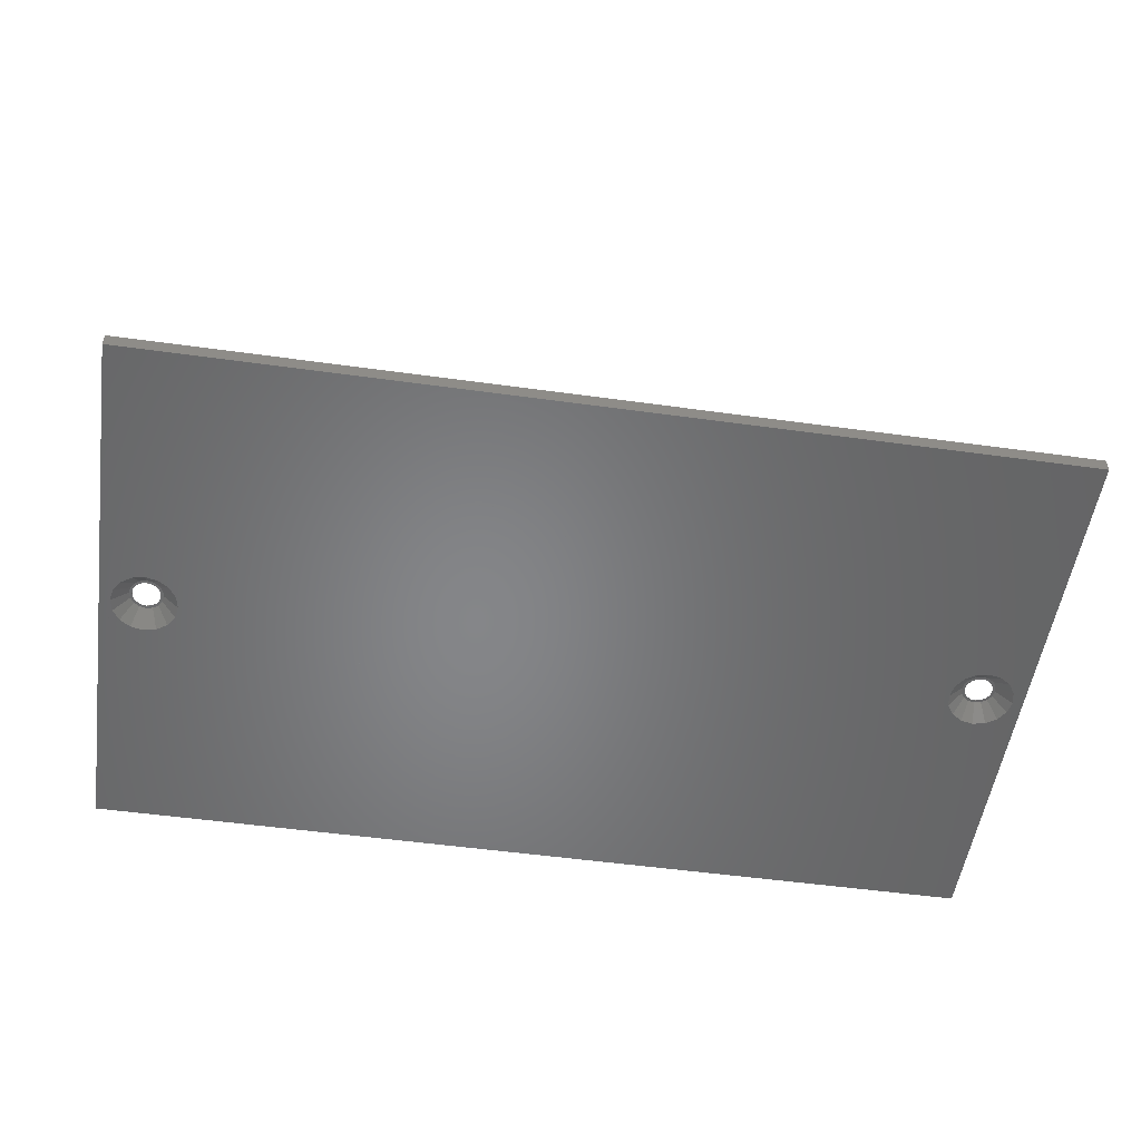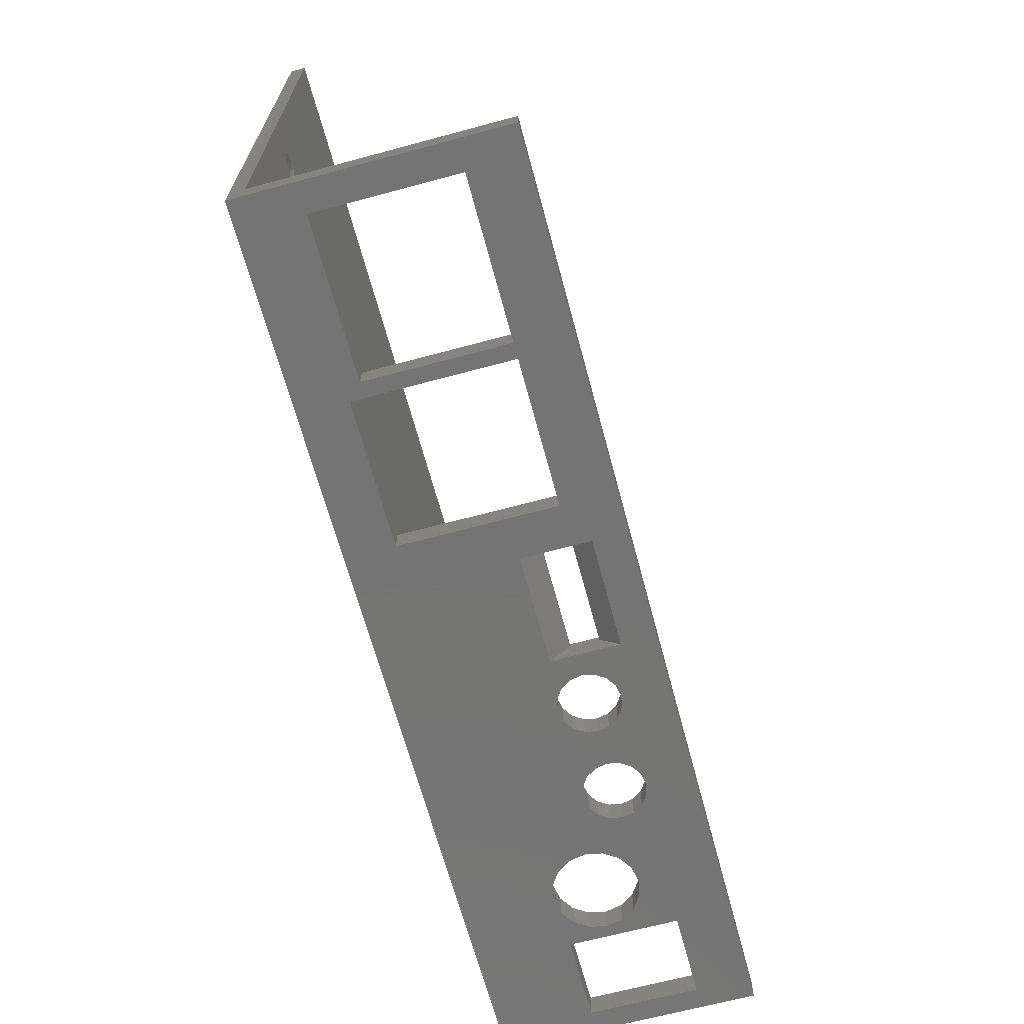
<metadata>
{"format":"stl","ext":"stl","renderer":"f3d","projection":"perspective","resolution":1024,"background":"white","views":[{"elev":-52.9,"azim":171.6,"up":"+Z"},{"elev":-66.8,"azim":-74.9,"up":"+Y"}]}
</metadata>
<code>
# stl→obj: 354 verts, 752 faces
v 100.7 3 0
v 100.7 63.64 7.427e-15
v 100.7 63.64 1.6
v 100.7 61 1.6
v 100.7 27.95 1.6
v 100.7 5.64 1.6
v 100.7 37.95 1.6
v 100.7 5.64 27.59
v 100.7 3 27.59
v 98.37 3 21.8
v 2.65 3 27.59
v 89.22 3 21.8
v 55.82 3 16.63
v 44.14 3 16.63
v 81.54 3 10.17
v 98.37 3 10.12
v 22.55 3 21.8
v 24.2 3 21.8
v 89.22 3 10.12
v 55.82 3 23.93
v 75.08 3 20.52
v 75.33 3 19.26
v 81.54 3 18.69
v 79.04 3 12.67
v 63.82 3 16.93
v 62.75 3 16.21
v 86.56 3 11.17
v 85.07 3 10.17
v 58.43 3 18
v 58.18 3 19.26
v 70.76 3 16.21
v 78.69 3 14.43
v 83.3 3 9.824
v 64.54 3 18
v 39.69 3 5.29
v 39.69 3 21.8
v 68.98 3 20.52
v 69.69 3 21.59
v 63.82 3 21.59
v 85.07 3 18.69
v 83.3 3 19.04
v 86.56 3 17.69
v 87.56 3 16.2
v 73.29 3 22.31
v 74.36 3 21.59
v 61.49 3 22.56
v 70.76 3 22.31
v 80.04 3 17.69
v 68.72 3 19.26
v 64.54 3 20.52
v 72.03 3 15.96
v 79.04 3 16.2
v 75.08 3 18
v 73.29 3 16.21
v 69.69 3 16.93
v 68.98 3 18
v 74.36 3 16.93
v 60.22 3 22.31
v 44.14 3 23.93
v 72.03 3 22.56
v 64.79 3 19.26
v 80.04 3 11.17
v 61.49 3 15.96
v 62.75 3 22.31
v 22.55 3 6.814
v 24.2 3 5.29
v 58.43 3 20.52
v 59.15 3 21.59
v 5.783 3 21.8
v 2.65 3 0
v 5.783 3 6.814
v 87.56 3 12.67
v 87.91 3 14.43
v 60.22 3 16.21
v 59.15 3 16.93
v 2.65 5.64 27.59
v 94.77 36.17 4.062e-15
v 3.791 32.95 3.667e-15
v 2.65 63.64 7.427e-15
v 9.75 35.41 3.969e-15
v 10.5 34.28 3.831e-15
v 99.6 32.94 3.667e-15
v 99.6 32.95 3.667e-15
v 93.64 30.48 3.365e-15
v 92.88 31.61 3.504e-15
v 93.64 35.41 3.97e-15
v 99.33 34.28 3.83e-15
v 99.33 34.28 3.831e-15
v 92.62 32.95 3.667e-15
v 98.58 35.41 3.969e-15
v 98.57 35.41 3.969e-15
v 92.62 32.95 3.668e-15
v 92.88 34.28 3.831e-15
v 97.45 36.17 4.062e-15
v 97.44 36.17 4.062e-15
v 92.89 34.28 3.831e-15
v 93.64 35.41 3.969e-15
v 96.11 36.43 4.094e-15
v 96.11 36.43 4.095e-15
v 94.78 36.17 4.062e-15
v 94.77 29.72 3.273e-15
v 94.77 29.72 3.272e-15
v 96.1 29.46 3.24e-15
v 96.11 29.46 3.24e-15
v 97.44 29.72 3.272e-15
v 98.57 30.48 3.365e-15
v 99.33 31.61 3.503e-15
v 99.33 31.61 3.504e-15
v 10.77 32.94 3.667e-15
v 10.77 32.95 3.667e-15
v 10.5 34.28 3.83e-15
v 10.5 31.61 3.503e-15
v 9.747 30.48 3.365e-15
v 4.055 31.61 3.504e-15
v 9.747 35.41 3.969e-15
v 8.619 36.17 4.062e-15
v 8.615 36.17 4.062e-15
v 8.611 29.72 3.272e-15
v 7.28 29.46 3.24e-15
v 7.284 36.43 4.094e-15
v 7.28 36.43 4.095e-15
v 7.276 29.46 3.24e-15
v 5.945 29.72 3.272e-15
v 5.949 36.17 4.062e-15
v 5.945 36.17 4.062e-15
v 5.941 29.72 3.273e-15
v 4.813 30.48 3.365e-15
v 4.816 35.41 3.97e-15
v 4.813 35.41 3.969e-15
v 4.81 30.48 3.365e-15
v 4.056 31.61 3.504e-15
v 4.059 34.28 3.831e-15
v 4.056 34.28 3.831e-15
v 3.791 32.95 3.668e-15
v 8.615 29.72 3.272e-15
v 9.744 30.48 3.365e-15
v 10.5 31.61 3.504e-15
v 98.37 5.64 21.8
v 89.22 5.64 21.8
v 72.03 5.64 22.56
v 83.3 5.64 9.824
v 81.54 5.64 10.17
v 98.37 5.64 10.12
v 80.04 5.64 11.17
v 61.49 5.64 15.96
v 79.04 5.64 12.67
v 89.22 5.64 10.12
v 87.56 5.64 16.2
v 60.22 5.64 16.21
v 44.14 5.64 18.75
v 86.56 5.64 17.69
v 64.54 5.64 20.52
v 68.72 5.64 19.26
v 64.79 5.64 19.26
v 85.07 5.64 18.69
v 69.69 5.64 21.59
v 61.49 5.64 22.56
v 70.76 5.64 22.31
v 83.3 5.64 19.04
v 75.08 5.64 18
v 79.04 5.64 16.2
v 74.36 5.64 16.93
v 75.08 5.64 20.52
v 81.54 5.64 18.69
v 75.33 5.64 19.26
v 62.75 5.64 16.21
v 55.82 5.64 18.75
v 58.43 5.64 18
v 59.15 5.64 16.93
v 86.56 5.64 11.17
v 85.07 5.64 10.17
v 87.56 5.64 12.67
v 39.69 5.64 21.8
v 44.14 5.64 21.8
v 87.91 5.64 14.43
v 68.98 5.64 20.52
v 63.82 5.64 21.59
v 74.36 5.64 21.59
v 62.75 5.64 22.31
v 73.29 5.64 22.31
v 80.04 5.64 17.69
v 55.82 5.64 21.8
v 59.15 5.64 21.59
v 58.18 5.64 19.26
v 78.69 5.64 14.43
v 70.76 5.64 16.21
v 72.03 5.64 15.96
v 73.29 5.64 16.21
v 69.69 5.64 16.93
v 64.54 5.64 18
v 68.98 5.64 18
v 22.55 5.64 21.8
v 24.2 5.64 21.8
v 22.55 5.64 6.814
v 60.22 5.64 22.31
v 58.43 5.64 20.52
v 39.69 5.64 5.29
v 63.82 5.64 16.93
v 24.2 5.64 5.29
v 2.65 5.64 1.6
v 5.783 5.64 21.8
v 5.783 5.64 6.814
v 91.49 31.03 1.6
v 2.65 61 1.6
v 92.57 29.41 1.6
v 94.19 28.33 1.6
v 96.11 27.95 1.6
v 91.11 32.95 1.6
v 91.49 34.86 1.6
v 92.57 36.48 1.6
v 94.19 37.56 1.6
v 96.11 37.95 1.6
v 10.82 36.48 1.6
v 11.9 34.86 1.6
v 7.28 37.95 1.6
v 2.65 37.95 1.6
v 9.193 37.56 1.6
v 12.28 32.95 1.6
v 11.9 31.03 1.6
v 10.82 29.41 1.6
v 9.193 28.33 1.6
v 7.28 27.95 1.6
v 2.65 27.95 1.6
v 95.05 34.01 1.6
v 95.53 34.33 1.6
v 96.11 34.45 1.6
v 95.05 31.88 1.6
v 94.72 32.37 1.6
v 96.68 31.56 1.6
v 96.11 31.45 1.6
v 97.49 32.37 1.6
v 97.17 31.88 1.6
v 97.17 34.01 1.6
v 97.49 33.52 1.6
v 95.53 31.56 1.6
v 94.61 32.95 1.6
v 94.72 33.52 1.6
v 96.68 34.33 1.6
v 97.61 32.95 1.6
v 2.65 63.64 1.6
v 55.82 5.126 21.8
v 55.82 5.126 18.75
v 44.14 5.126 21.8
v 44.14 5.126 18.75
v 97.78 32.25 1.59
v 97.78 32.26 1.59
v 97.92 32.95 1.59
v 97.39 31.67 1.59
v 97.39 31.66 1.59
v 96.81 31.28 1.59
v 96.8 31.27 1.59
v 96.12 31.14 1.59
v 96.11 31.13 1.59
v 95.42 31.27 1.59
v 95.41 31.27 1.59
v 94.83 31.66 1.59
v 94.44 32.25 1.59
v 94.43 32.25 1.59
v 94.3 32.94 1.59
v 94.3 32.95 1.59
v 94.43 33.63 1.59
v 94.43 33.64 1.59
v 94.82 34.22 1.59
v 94.83 34.23 1.59
v 95.41 34.61 1.59
v 95.41 34.62 1.59
v 96.1 34.75 1.59
v 96.11 34.76 1.59
v 96.79 34.62 1.59
v 96.8 34.62 1.59
v 97.38 34.23 1.59
v 97.39 34.23 1.59
v 97.78 33.65 1.59
v 97.78 33.64 1.59
v 8.953 32.25 1.59
v 8.954 32.26 1.59
v 9.091 32.95 1.59
v 8.565 31.67 1.59
v 8.56 31.66 1.59
v 7.98 31.28 1.59
v 7.973 31.27 1.59
v 7.288 31.14 1.59
v 7.28 31.13 1.59
v 6.595 31.27 1.59
v 6.587 31.27 1.59
v 6.007 31.66 1.59
v 6 31.66 1.59
v 5.612 32.25 1.59
v 5.607 32.25 1.59
v 5.471 32.94 1.59
v 5.469 32.95 1.59
v 5.606 33.63 1.59
v 5.607 33.64 1.59
v 5.995 34.22 1.59
v 6 34.23 1.59
v 6.58 34.61 1.59
v 6.587 34.62 1.59
v 7.272 34.75 1.59
v 7.28 34.76 1.59
v 7.965 34.62 1.59
v 7.973 34.62 1.59
v 8.553 34.23 1.59
v 8.56 34.23 1.59
v 8.948 33.65 1.59
v 8.953 33.64 1.59
v 9.089 32.95 1.59
v 97.17 31.88 1.59
v 97.49 32.37 1.59
v 97.61 32.95 1.59
v 97.49 33.52 1.59
v 97.17 34.01 1.59
v 96.68 34.33 1.59
v 96.11 34.45 1.59
v 95.53 34.33 1.59
v 95.05 34.01 1.59
v 94.72 33.52 1.59
v 94.61 32.95 1.59
v 94.72 32.37 1.59
v 95.05 31.88 1.59
v 95.53 31.56 1.59
v 96.11 31.45 1.59
v 96.68 31.56 1.59
v 7.28 34.45 1.6
v 5.894 32.37 1.6
v 5.78 32.95 1.6
v 8.666 32.37 1.6
v 8.341 31.88 1.6
v 7.854 31.56 1.6
v 7.854 34.33 1.6
v 7.28 31.45 1.6
v 8.341 34.01 1.6
v 6.706 31.56 1.6
v 6.219 31.88 1.6
v 5.894 33.52 1.6
v 6.219 34.01 1.6
v 6.706 34.33 1.6
v 8.666 33.52 1.6
v 8.78 32.95 1.6
v 7.854 31.56 1.59
v 6.219 34.01 1.59
v 7.28 31.45 1.59
v 5.894 33.52 1.59
v 6.706 31.56 1.59
v 5.894 32.37 1.59
v 5.78 32.95 1.59
v 6.219 31.88 1.59
v 6.706 34.33 1.59
v 7.28 34.45 1.59
v 7.854 34.33 1.59
v 8.341 34.01 1.59
v 8.666 32.37 1.59
v 8.666 33.52 1.59
v 8.78 32.95 1.59
v 8.341 31.88 1.59
f 1 2 3
f 4 1 3
f 5 6 1
f 5 1 7
f 8 1 6
f 9 1 8
f 4 7 1
f 10 9 11
f 12 10 11
f 1 9 10
f 13 14 15
f 1 10 16
f 17 18 11
f 1 16 19
f 20 12 11
f 21 22 23
f 24 25 26
f 27 28 19
f 20 29 30
f 31 25 32
f 1 19 28
f 1 28 33
f 1 33 15
f 34 25 31
f 14 35 1
f 36 35 14
f 37 38 39
f 40 12 41
f 42 12 40
f 43 12 42
f 44 45 12
f 23 12 21
f 20 46 47
f 48 23 22
f 49 37 50
f 31 32 51
f 52 48 53
f 32 54 51
f 55 56 34
f 57 54 52
f 22 53 48
f 20 58 46
f 36 59 11
f 44 12 60
f 39 50 37
f 21 12 45
f 50 61 49
f 61 34 56
f 23 41 12
f 56 49 61
f 62 24 63
f 14 59 36
f 62 63 13
f 13 15 62
f 26 63 24
f 20 47 60
f 53 57 52
f 34 31 55
f 38 47 46
f 64 39 38
f 38 46 64
f 18 36 11
f 60 12 20
f 24 32 25
f 17 65 66
f 1 15 14
f 59 20 11
f 20 67 68
f 20 30 67
f 69 17 11
f 70 1 35
f 70 35 66
f 66 18 17
f 70 66 65
f 70 71 11
f 70 65 71
f 71 69 11
f 32 52 54
f 20 68 58
f 19 72 27
f 19 73 72
f 19 43 73
f 19 12 43
f 74 13 63
f 75 13 74
f 29 13 75
f 20 13 29
f 8 76 11
f 9 8 11
f 77 70 2
f 78 70 79
f 80 79 81
f 1 82 83
f 1 83 2
f 84 70 85
f 86 70 77
f 87 88 2
f 85 70 89
f 88 90 2
f 90 91 2
f 92 70 93
f 91 94 2
f 94 95 2
f 96 70 97
f 95 98 2
f 98 99 2
f 99 100 2
f 100 77 2
f 97 70 86
f 93 70 96
f 89 70 92
f 85 70 85
f 1 70 84
f 1 84 84
f 1 84 101
f 1 101 102
f 1 102 103
f 1 103 104
f 1 104 105
f 1 105 105
f 1 105 106
f 1 106 106
f 1 106 107
f 1 107 108
f 1 108 82
f 2 109 110
f 2 110 111
f 2 111 81
f 2 81 79
f 112 70 113
f 114 70 78
f 80 115 79
f 115 116 79
f 116 117 79
f 118 70 119
f 117 120 79
f 120 121 79
f 122 70 123
f 121 124 79
f 124 125 79
f 126 70 127
f 125 128 79
f 128 129 79
f 130 70 131
f 129 132 79
f 132 133 79
f 133 134 79
f 134 78 79
f 131 70 114
f 127 70 130
f 123 70 126
f 119 70 122
f 135 70 118
f 136 70 135
f 113 70 136
f 2 70 112
f 2 112 137
f 2 137 109
f 87 2 83
f 138 76 8
f 139 76 138
f 6 138 8
f 140 76 139
f 141 6 142
f 6 143 138
f 144 145 146
f 147 148 139
f 149 144 150
f 148 151 139
f 152 153 154
f 151 155 139
f 156 157 158
f 155 159 139
f 160 161 162
f 163 164 165
f 166 146 145
f 167 168 169
f 170 147 171
f 6 141 147
f 141 171 147
f 172 147 170
f 150 173 174
f 163 159 164
f 147 172 175
f 147 175 148
f 153 152 176
f 159 163 139
f 176 177 156
f 163 178 139
f 156 179 157
f 178 180 139
f 157 76 158
f 180 140 139
f 181 165 164
f 182 76 183
f 168 167 184
f 182 184 167
f 167 169 149
f 185 186 187
f 162 161 188
f 185 188 161
f 189 190 191
f 192 193 194
f 173 76 174
f 150 142 6
f 158 76 140
f 195 76 157
f 196 182 183
f 165 181 160
f 183 76 195
f 173 150 197
f 186 185 198
f 190 186 198
f 191 154 153
f 198 185 166
f 146 166 185
f 167 149 150
f 190 189 186
f 154 191 190
f 188 185 187
f 150 6 197
f 193 76 173
f 144 149 145
f 142 150 144
f 174 76 182
f 192 76 193
f 194 193 199
f 200 199 6
f 199 197 6
f 201 76 192
f 194 200 202
f 200 76 201
f 200 201 202
f 200 194 199
f 143 6 147
f 161 160 181
f 179 156 177
f 177 176 152
f 182 196 184
f 203 204 205
f 205 204 206
f 5 207 200
f 208 204 203
f 209 204 208
f 210 4 209
f 211 4 210
f 212 4 211
f 213 214 207
f 7 4 212
f 4 204 209
f 204 215 206
f 204 216 215
f 215 217 206
f 214 218 207
f 218 219 207
f 219 220 207
f 220 221 207
f 221 222 207
f 222 200 207
f 223 200 222
f 200 6 5
f 217 207 206
f 217 213 207
f 7 212 211
f 209 7 210
f 210 7 211
f 208 7 209
f 224 7 208
f 225 226 7
f 227 228 205
f 5 7 207
f 229 230 206
f 207 7 231
f 207 232 206
f 207 231 232
f 206 230 205
f 233 234 7
f 230 235 205
f 235 227 205
f 205 228 203
f 228 236 203
f 203 237 208
f 237 224 208
f 225 7 224
f 226 238 7
f 238 233 7
f 234 239 7
f 231 7 239
f 232 229 206
f 236 237 203
f 3 240 204
f 4 3 204
f 3 2 240
f 240 2 79
f 200 223 79
f 223 216 79
f 79 204 240
f 216 204 79
f 200 79 70
f 200 70 76
f 70 11 76
f 143 16 138
f 138 16 10
f 139 138 12
f 12 138 10
f 19 147 139
f 12 19 139
f 143 147 19
f 16 143 19
f 151 148 42
f 42 148 43
f 148 175 43
f 43 175 73
f 155 151 40
f 40 151 42
f 159 155 41
f 41 155 40
f 164 159 23
f 23 159 41
f 181 164 48
f 48 164 23
f 52 161 181
f 48 52 181
f 32 185 161
f 52 32 161
f 146 185 32
f 24 146 32
f 144 146 24
f 62 144 24
f 142 144 62
f 15 142 62
f 141 142 15
f 33 141 15
f 171 141 33
f 28 171 33
f 170 171 28
f 27 170 28
f 170 27 172
f 172 27 72
f 172 72 175
f 175 72 73
f 178 163 45
f 45 163 21
f 163 165 21
f 21 165 22
f 180 178 44
f 44 178 45
f 140 180 60
f 60 180 44
f 158 140 47
f 47 140 60
f 156 158 38
f 38 158 47
f 37 176 156
f 38 37 156
f 49 153 176
f 37 49 176
f 191 153 49
f 56 191 49
f 189 191 56
f 55 189 56
f 186 189 55
f 31 186 55
f 187 186 31
f 51 187 31
f 188 187 51
f 54 188 51
f 162 188 54
f 57 162 54
f 162 57 160
f 160 57 53
f 160 53 165
f 165 53 22
f 177 152 39
f 39 152 50
f 152 154 50
f 50 154 61
f 179 177 64
f 64 177 39
f 157 179 46
f 46 179 64
f 195 157 58
f 58 157 46
f 183 195 68
f 68 195 58
f 67 196 183
f 68 67 183
f 30 184 196
f 67 30 196
f 168 184 30
f 29 168 30
f 169 168 29
f 75 169 29
f 149 169 75
f 74 149 75
f 145 149 74
f 63 145 74
f 166 145 63
f 26 166 63
f 198 166 26
f 25 198 26
f 198 25 190
f 190 25 34
f 190 34 154
f 154 34 61
f 182 167 241
f 241 167 242
f 241 242 13
f 241 13 20
f 243 241 59
f 59 241 20
f 14 244 174
f 174 244 150
f 14 243 59
f 14 174 243
f 242 244 14
f 13 242 14
f 197 35 173
f 173 35 36
f 193 173 18
f 18 173 36
f 66 199 193
f 18 66 193
f 197 199 66
f 35 197 66
f 194 65 192
f 192 65 17
f 201 192 69
f 69 192 17
f 71 202 201
f 69 71 201
f 194 202 71
f 65 194 71
f 245 246 108
f 108 246 82
f 246 247 82
f 82 247 83
f 248 245 107
f 107 245 108
f 249 248 106
f 106 248 107
f 250 249 106
f 106 249 106
f 251 250 105
f 105 250 106
f 252 251 105
f 105 251 105
f 253 252 104
f 104 252 105
f 254 253 103
f 103 253 104
f 255 254 102
f 102 254 103
f 101 256 102
f 102 256 255
f 84 256 101
f 101 256 256
f 84 257 84
f 84 257 256
f 85 258 84
f 84 258 257
f 85 259 85
f 85 259 258
f 89 260 85
f 85 260 259
f 89 92 260
f 260 92 261
f 92 93 261
f 261 93 262
f 93 96 262
f 262 96 263
f 96 97 263
f 263 97 264
f 97 86 264
f 264 86 265
f 86 77 265
f 265 77 266
f 77 100 266
f 266 100 267
f 100 99 267
f 267 99 268
f 99 98 268
f 268 98 269
f 269 98 270
f 270 98 95
f 270 95 271
f 271 95 94
f 271 94 272
f 272 94 91
f 272 91 273
f 273 91 90
f 273 90 274
f 274 90 88
f 274 88 247
f 247 88 87
f 247 87 247
f 247 87 83
f 275 276 137
f 137 276 109
f 276 277 109
f 109 277 110
f 278 275 112
f 112 275 137
f 279 278 113
f 113 278 112
f 280 279 136
f 136 279 113
f 281 280 135
f 135 280 136
f 282 281 118
f 118 281 135
f 283 282 119
f 119 282 118
f 284 283 122
f 122 283 119
f 285 284 123
f 123 284 122
f 126 286 123
f 123 286 285
f 127 287 126
f 126 287 286
f 130 288 127
f 127 288 287
f 131 289 130
f 130 289 288
f 114 290 131
f 131 290 289
f 78 291 114
f 114 291 290
f 78 134 291
f 291 134 292
f 134 133 292
f 292 133 293
f 133 132 293
f 293 132 294
f 132 129 294
f 294 129 295
f 129 128 295
f 295 128 296
f 128 125 296
f 296 125 297
f 125 124 297
f 297 124 298
f 124 121 298
f 298 121 299
f 121 120 299
f 299 120 300
f 300 120 301
f 301 120 117
f 301 117 302
f 302 117 116
f 302 116 303
f 303 116 115
f 303 115 304
f 304 115 80
f 304 80 305
f 305 80 81
f 305 81 306
f 306 81 111
f 306 111 277
f 277 111 110
f 174 182 243
f 243 182 241
f 167 150 244
f 242 167 244
f 307 232 308
f 308 232 231
f 308 231 309
f 309 231 239
f 310 309 234
f 234 309 239
f 311 310 233
f 233 310 234
f 238 312 311
f 233 238 311
f 226 313 312
f 238 226 312
f 225 314 313
f 226 225 313
f 224 315 314
f 225 224 314
f 237 316 315
f 224 237 315
f 236 317 316
f 237 236 316
f 318 317 236
f 228 318 236
f 319 318 228
f 227 319 228
f 319 227 320
f 320 227 235
f 320 235 321
f 321 235 230
f 321 230 322
f 322 230 229
f 322 229 307
f 307 229 232
f 214 213 217
f 216 214 215
f 215 214 217
f 323 214 216
f 221 214 222
f 220 214 221
f 219 214 220
f 218 214 219
f 324 325 216
f 222 214 326
f 222 327 223
f 222 326 327
f 327 328 223
f 323 329 214
f 328 330 223
f 329 331 214
f 223 330 332
f 223 332 333
f 223 324 216
f 223 333 324
f 334 335 216
f 335 336 216
f 336 323 216
f 337 214 331
f 338 214 337
f 325 334 216
f 338 326 214
f 247 246 247
f 247 246 245
f 247 245 248
f 247 248 249
f 247 249 250
f 247 250 251
f 322 251 252
f 315 263 264
f 321 253 254
f 316 261 262
f 320 255 256
f 318 259 317
f 319 256 257
f 319 258 318
f 318 258 259
f 317 259 260
f 316 260 261
f 315 262 263
f 314 264 265
f 313 266 267
f 313 268 312
f 311 268 269
f 247 269 270
f 247 270 271
f 247 271 272
f 247 272 273
f 247 273 274
f 247 251 308
f 315 264 314
f 310 247 309
f 313 267 268
f 247 310 269
f 312 268 311
f 310 311 269
f 319 257 258
f 317 260 316
f 316 262 315
f 307 251 322
f 308 251 307
f 309 247 308
f 322 252 253
f 322 253 321
f 321 254 255
f 321 255 320
f 320 256 256
f 320 256 319
f 314 265 266
f 314 266 313
f 277 276 306
f 306 276 275
f 306 275 278
f 306 278 279
f 306 279 280
f 306 280 281
f 339 281 282
f 340 294 295
f 341 283 284
f 342 292 293
f 343 285 286
f 344 290 345
f 346 287 288
f 346 289 344
f 344 289 290
f 345 290 291
f 342 291 292
f 340 293 294
f 347 295 296
f 348 297 298
f 348 299 349
f 350 299 300
f 306 300 301
f 306 301 302
f 306 302 303
f 306 303 304
f 306 304 305
f 306 281 351
f 340 295 347
f 352 306 353
f 348 298 299
f 306 352 300
f 349 299 350
f 352 350 300
f 346 288 289
f 345 291 342
f 342 293 340
f 354 281 339
f 351 281 354
f 353 306 351
f 339 282 283
f 339 283 341
f 341 284 285
f 341 285 343
f 343 286 287
f 343 287 346
f 347 296 297
f 347 297 348
f 354 327 351
f 351 327 326
f 351 326 353
f 353 326 338
f 352 353 337
f 337 353 338
f 350 352 331
f 331 352 337
f 329 349 350
f 331 329 350
f 323 348 349
f 329 323 349
f 336 347 348
f 323 336 348
f 335 340 347
f 336 335 347
f 334 342 340
f 335 334 340
f 325 345 342
f 334 325 342
f 344 345 325
f 324 344 325
f 346 344 324
f 333 346 324
f 346 333 343
f 343 333 332
f 343 332 341
f 341 332 330
f 341 330 339
f 339 330 328
f 339 328 354
f 354 328 327

</code>
